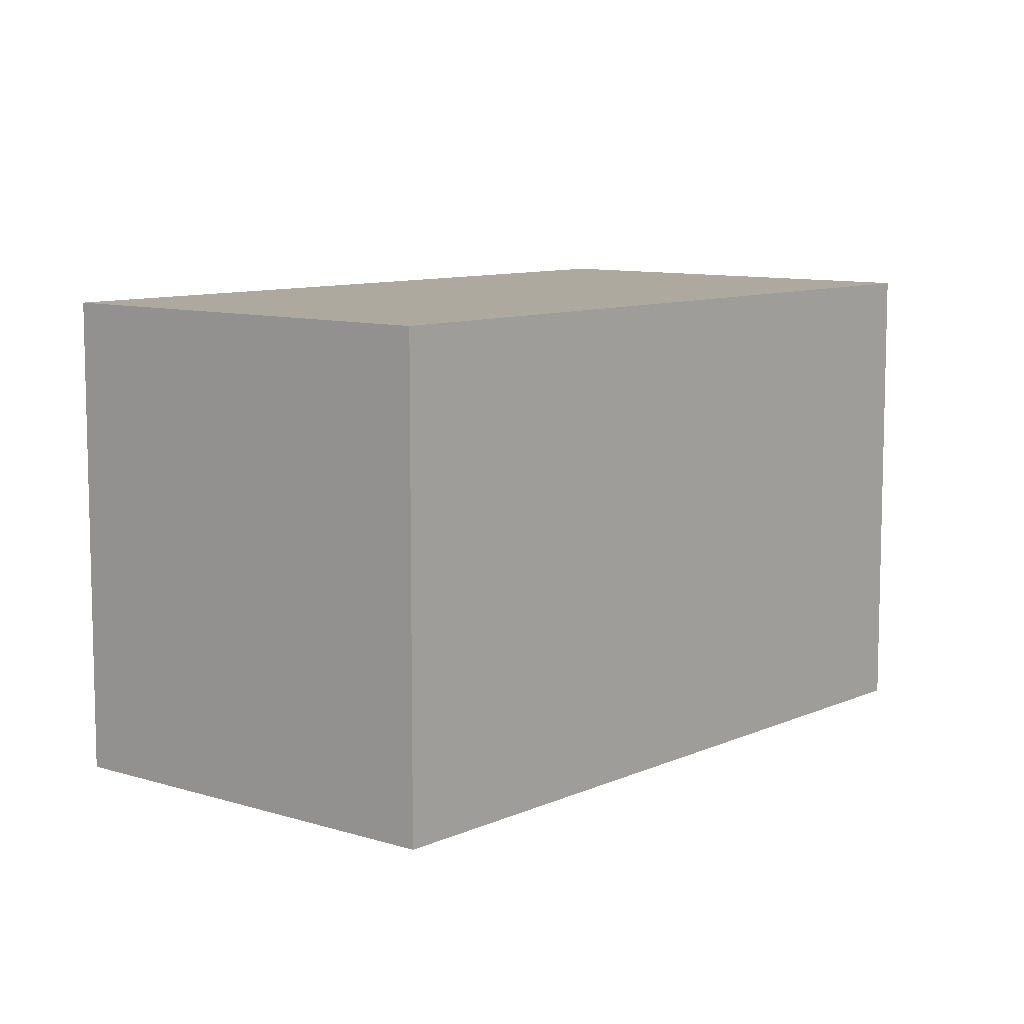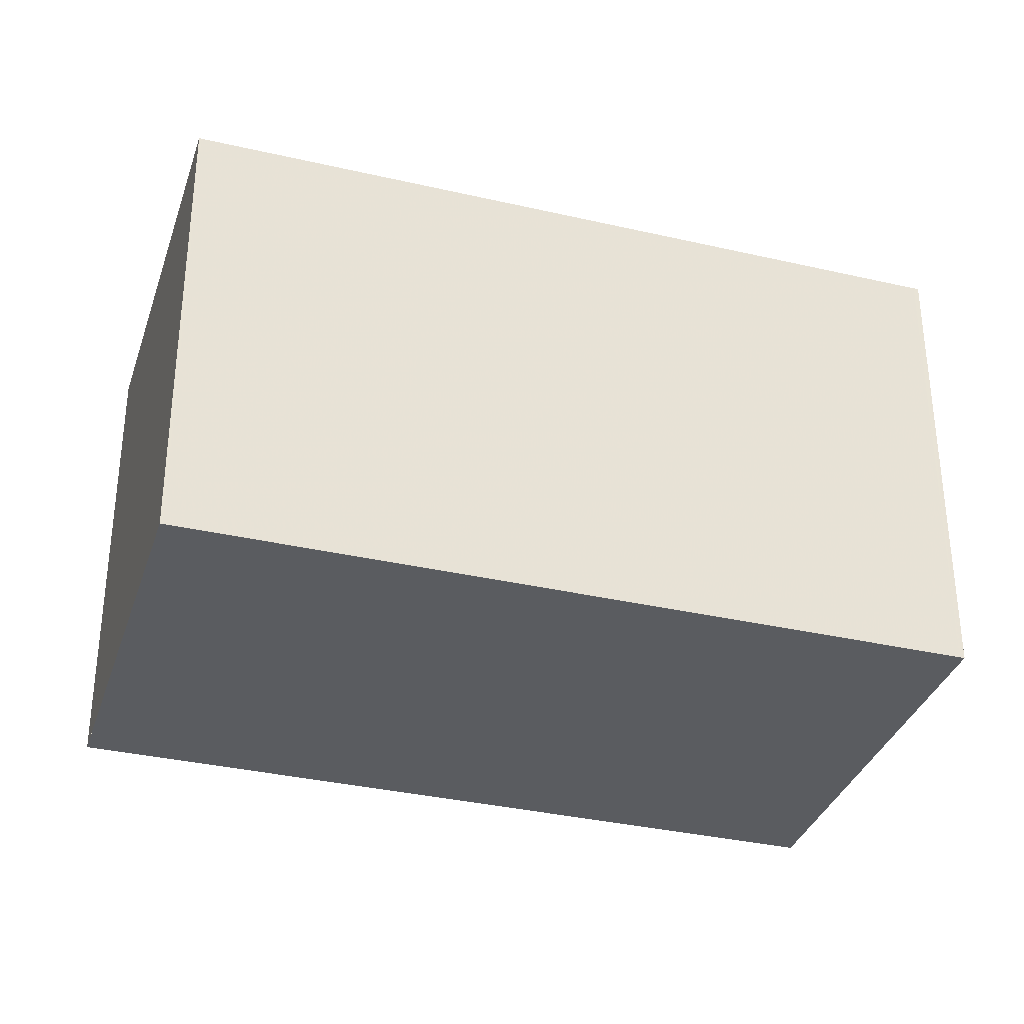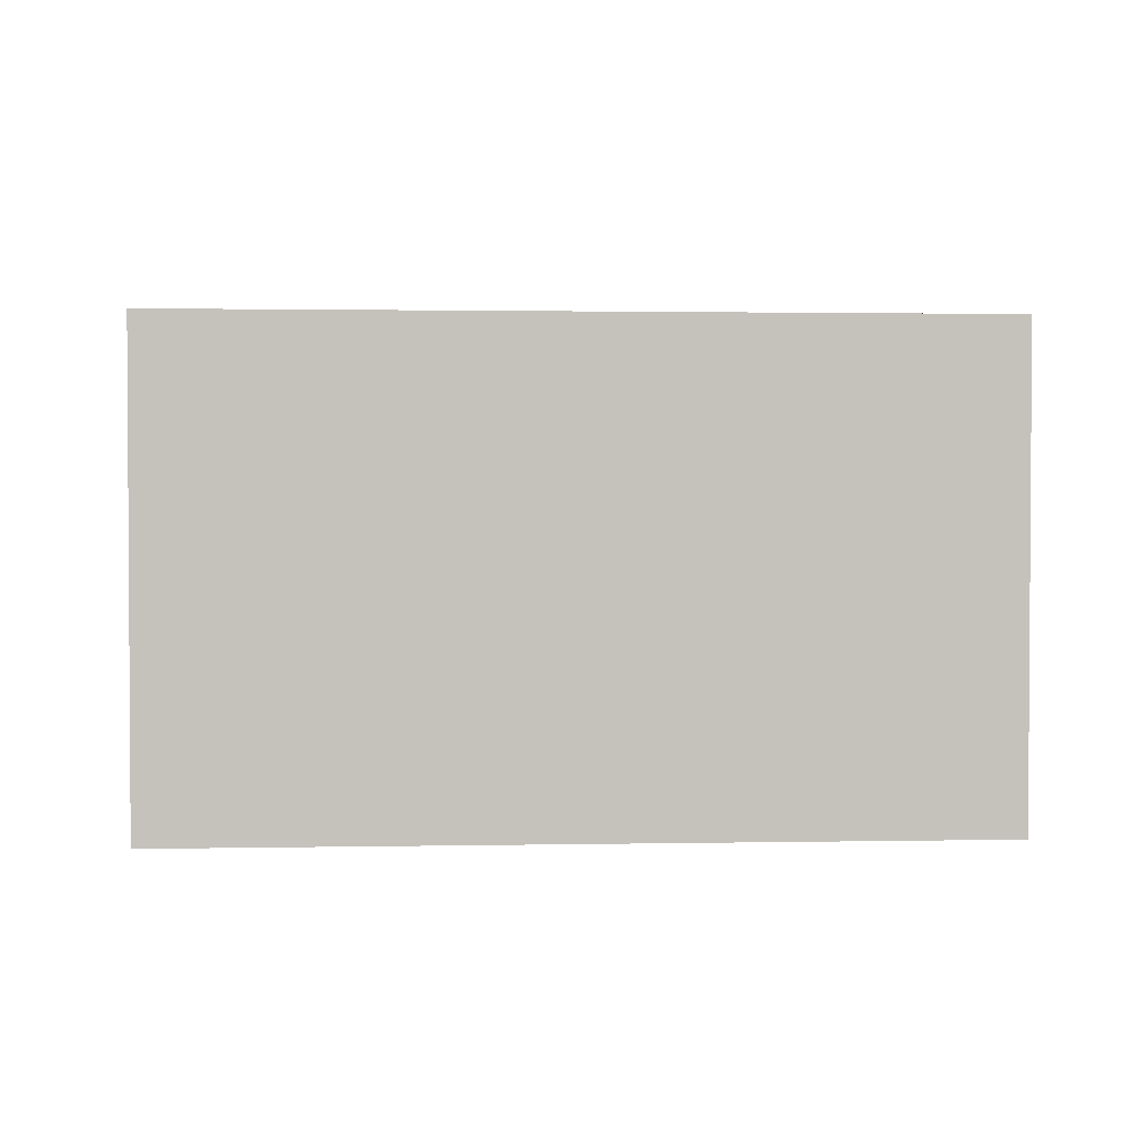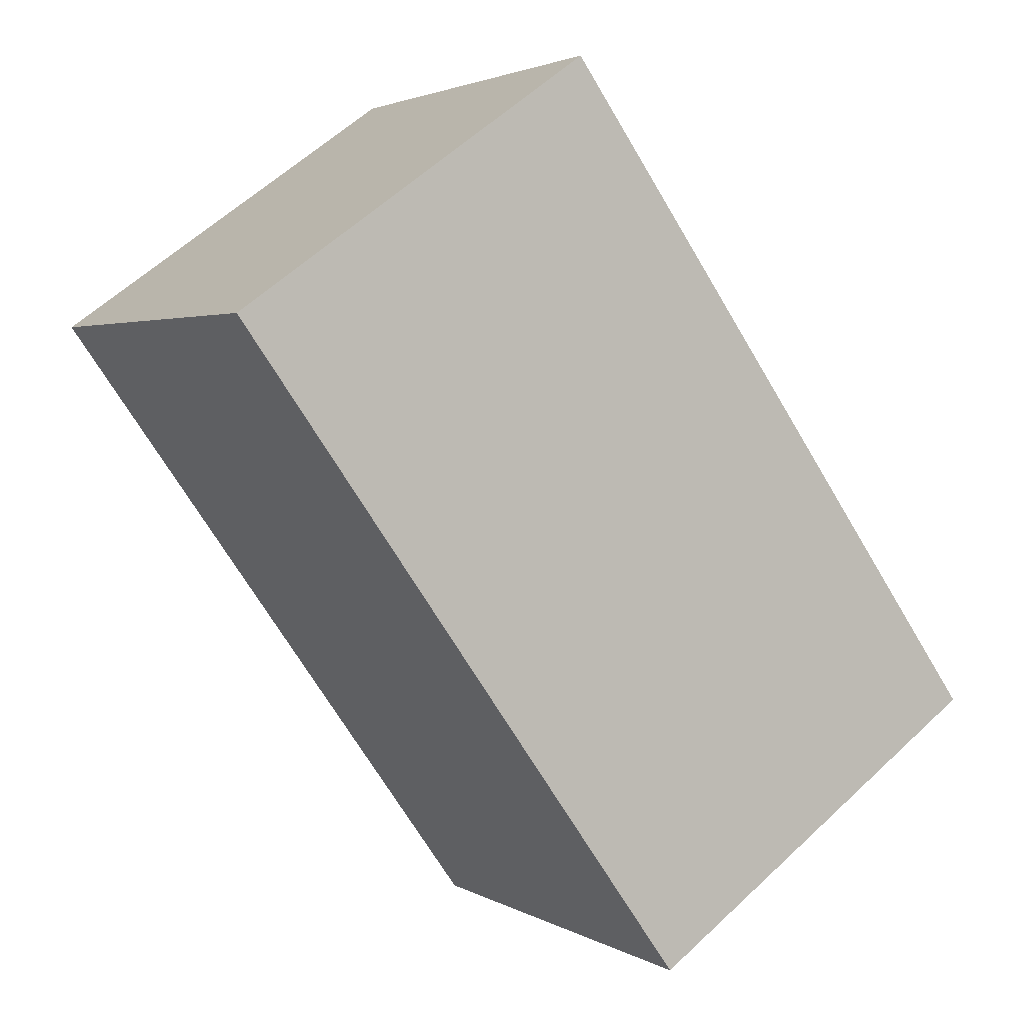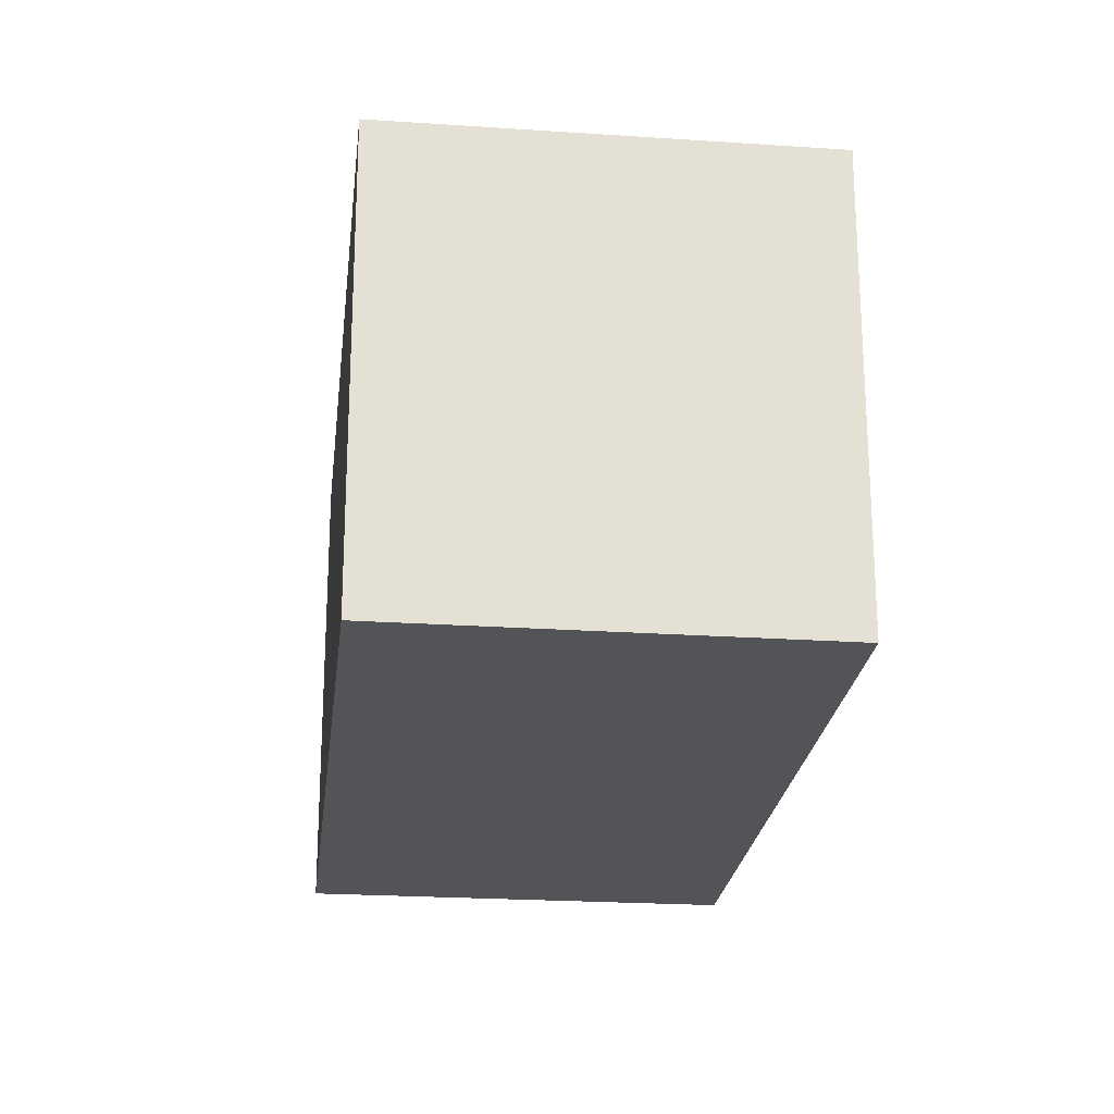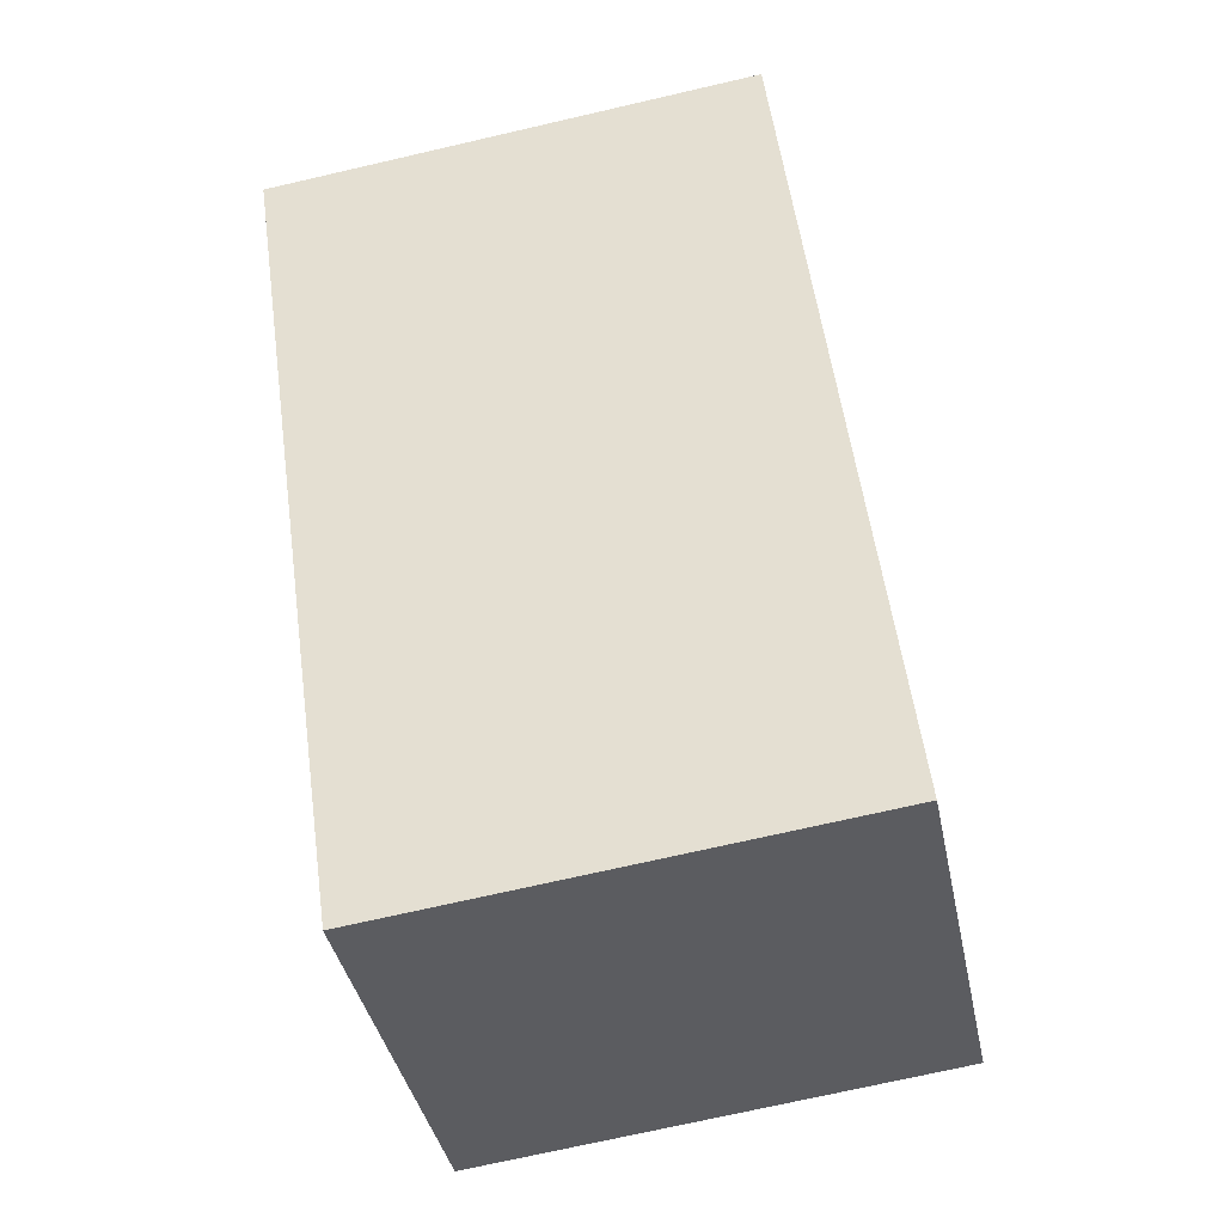
<metadata>
{"format":"obj","ext":"obj","renderer":"f3d","projection":"perspective","resolution":1024,"background":"white","views":[{"elev":9.2,"azim":75.2,"up":"+Z"},{"elev":-34.4,"azim":108.1,"up":"+Z"},{"elev":2.4,"azim":121.2,"up":"+Z"},{"elev":2.7,"azim":-28.6,"up":"+Y"},{"elev":-23.3,"azim":-151.1,"up":"+Z"},{"elev":-71.6,"azim":-77.0,"up":"+Y"}]}
</metadata>
<code>
v -1443 -1521 5.503
v -1438 -1529 5.524
v -1442 -1532 5.525
v -1448 -1524 5.503
v -1444 -1529 5.517
v -1440 -1530 5.524
v -1443 -1521 5.503
v -1448 -1524 5.503
v -1440 -1530 5.524
v -1445 -1522 5.503
v -1445 -1522 5.503
v -1443 -1521 5.503
v -1438 -1529 5.524
v -1443 -1521 5.503
v -1440 -1526 5.518
v -1440 -1526 5.518
v -1442 -1528 5.518
v -1444 -1529 5.518
v -1443 -1529 5.518
v -1442 -1532 5.525
v -1444 -1529 5.518
v -1448 -1524 5.503
v -1448 -1524 5.503
v -1444 -1529 5.517
v -1440 -1530 5.524
v -1442 -1532 5.525
v -1438 -1529 5.524
v -1440 -1530 5.524
v -1438 -1529 5.524
v -1442 -1532 5.525
v -1443 -1521 5.503
v -1443 -1521 5.503
v -1443 -1521 0
v -1443 -1521 0
v -1438 -1529 5.524
v -1438 -1529 5.524
v -1438 -1529 0
v -1438 -1529 0
v -1442 -1532 5.525
v -1442 -1532 5.525
v -1442 -1532 0
v -1442 -1532 0
v -1448 -1524 5.503
v -1448 -1524 5.503
v -1448 -1524 -8.882e-16
v -1448 -1524 0
v -1448 -1524 5.503
v -1444 -1529 5.517
v -1444 -1529 0
v -1448 -1524 0
v -1442 -1532 5.525
v -1440 -1530 5.524
v -1440 -1530 0
v -1442 -1532 0
v -1440 -1526 5.518
v -1443 -1521 5.503
v -1443 -1521 0
v -1440 -1526 0
v -1448 -1524 5.503
v -1448 -1524 5.503
v -1448 -1524 0
v -1448 -1524 -8.882e-16
v -1440 -1530 5.524
v -1440 -1530 5.524
v -1440 -1530 0
v -1440 -1530 0
v -1443 -1521 5.503
v -1445 -1522 5.503
v -1445 -1522 8.882e-16
v -1443 -1521 -8.882e-16
v -1440 -1530 5.524
v -1438 -1529 5.524
v -1438 -1529 0
v -1440 -1530 0
v -1443 -1521 5.503
v -1443 -1521 5.503
v -1443 -1521 -8.882e-16
v -1443 -1521 0
v -1438 -1529 5.524
v -1440 -1526 5.518
v -1440 -1526 0
v -1438 -1529 0
v -1444 -1529 5.517
v -1444 -1529 5.518
v -1444 -1529 0
v -1444 -1529 0
v -1442 -1532 5.525
v -1442 -1532 5.525
v -1442 -1532 0
v -1442 -1532 0
v -1445 -1522 5.503
v -1448 -1524 5.503
v -1448 -1524 0
v -1445 -1522 8.882e-16
v -1438 -1529 5.524
v -1438 -1529 5.524
v -1438 -1529 0
v -1438 -1529 0
v -1444 -1529 5.518
v -1442 -1532 5.525
v -1442 -1532 0
v -1444 -1529 0
v -1443 -1521 0
v -1438 -1529 0
v -1442 -1532 0
v -1448 -1524 0
f 26 21 19 25
f 12 10 11 14
f 28 17 15 27
f 25 19 17 28
f 23 11 10 22
f 27 15 16 29
f 14 1 7 12
f 15 12 7 16
f 17 10 12 15
f 24 19 21
f 22 10 17 19 24
f 30 18 21 26
f 22 8 4 23
f 21 18 5 24
f 24 5 8 22
f 25 6 20 26
f 27 13 9 28
f 28 9 6 25
f 29 2 13 27
f 26 20 3 30
f 32 33 34 31
f 36 37 38 35
f 40 41 42 39
f 44 45 46 43
f 48 49 50 47
f 52 53 54 51
f 56 57 58 55
f 60 61 62 59
f 64 65 66 63
f 68 69 70 67
f 72 73 74 71
f 76 77 78 75
f 80 81 82 79
f 84 85 86 83
f 88 89 90 87
f 92 93 94 91
f 96 97 98 95
f 100 101 102 99
f 104 105 106 103

</code>
